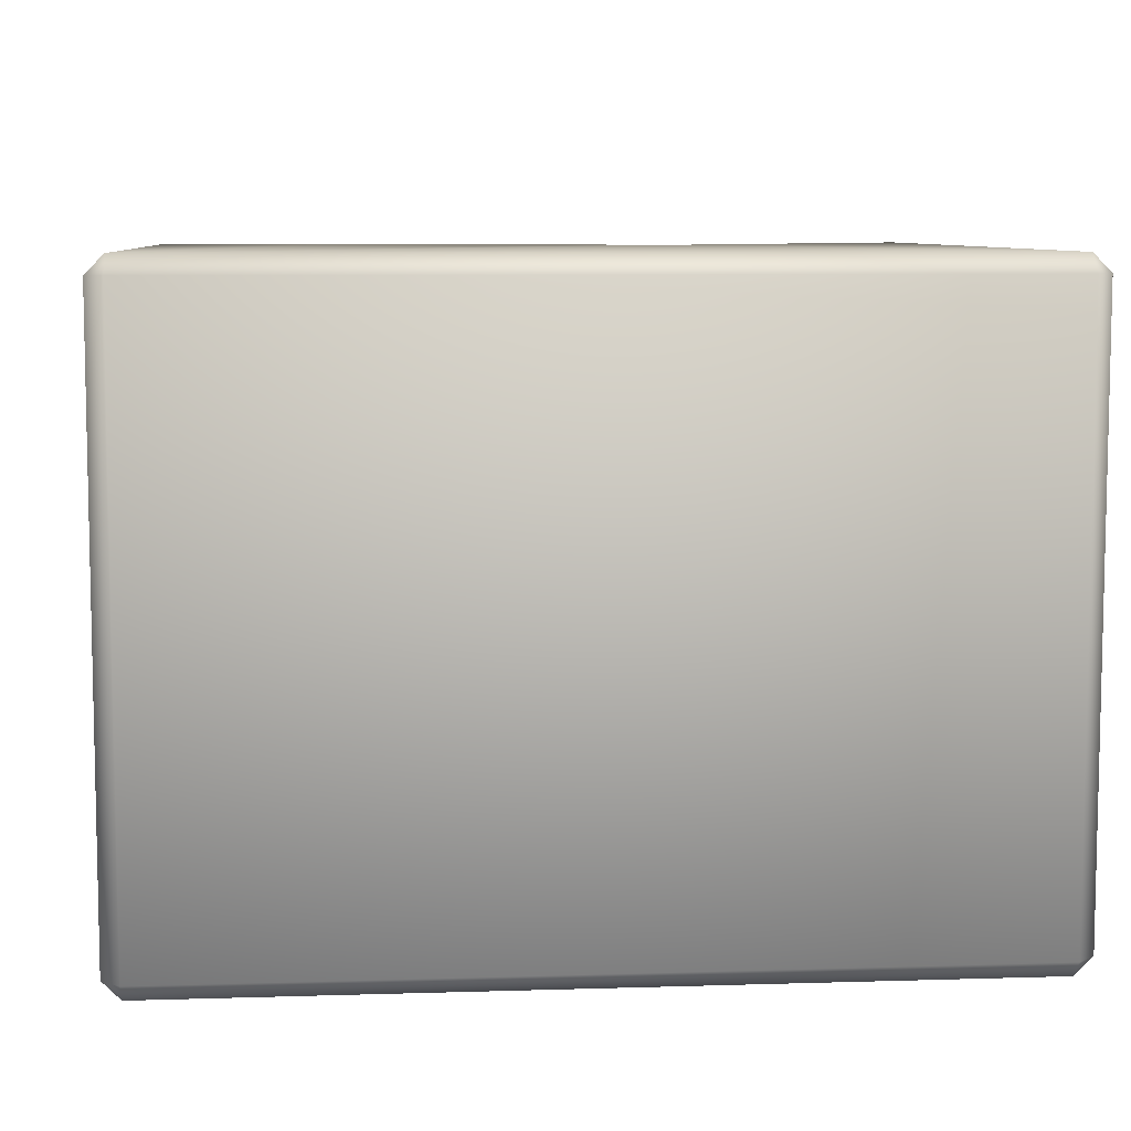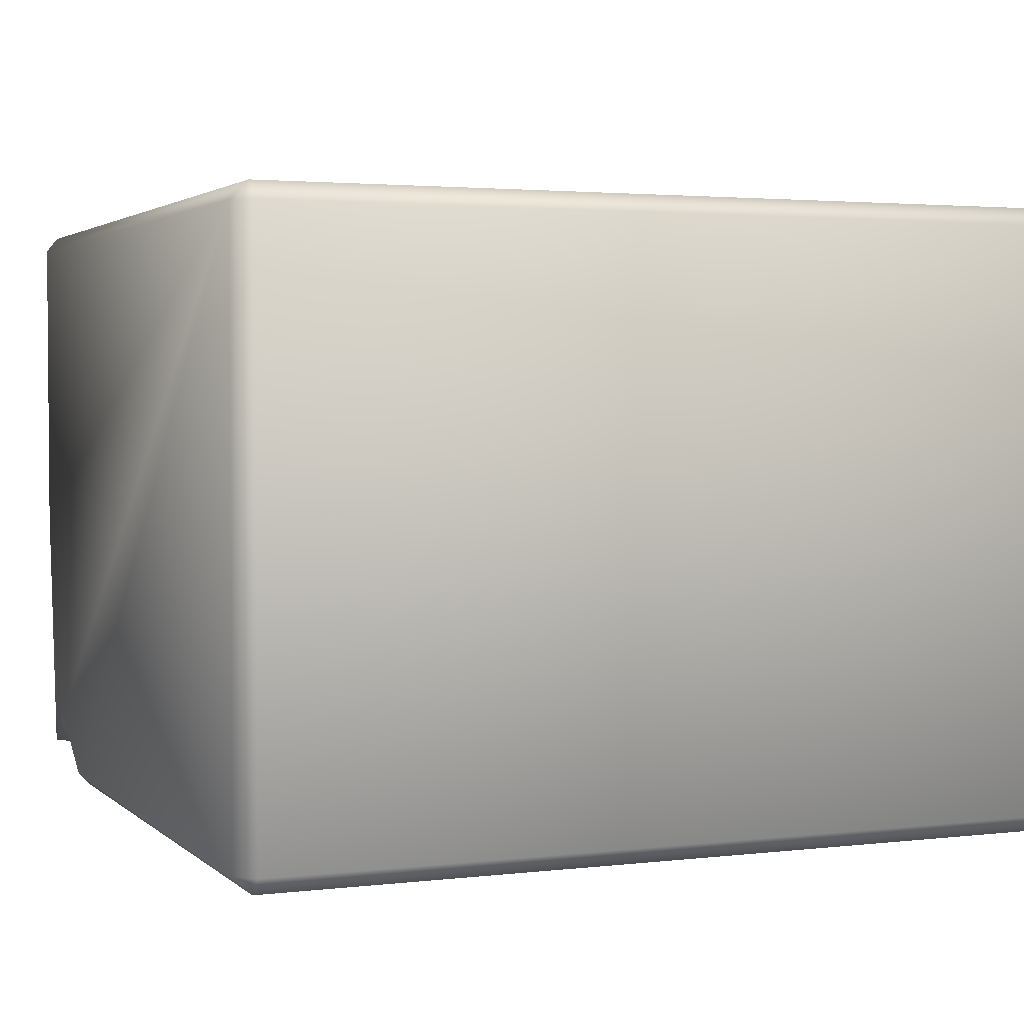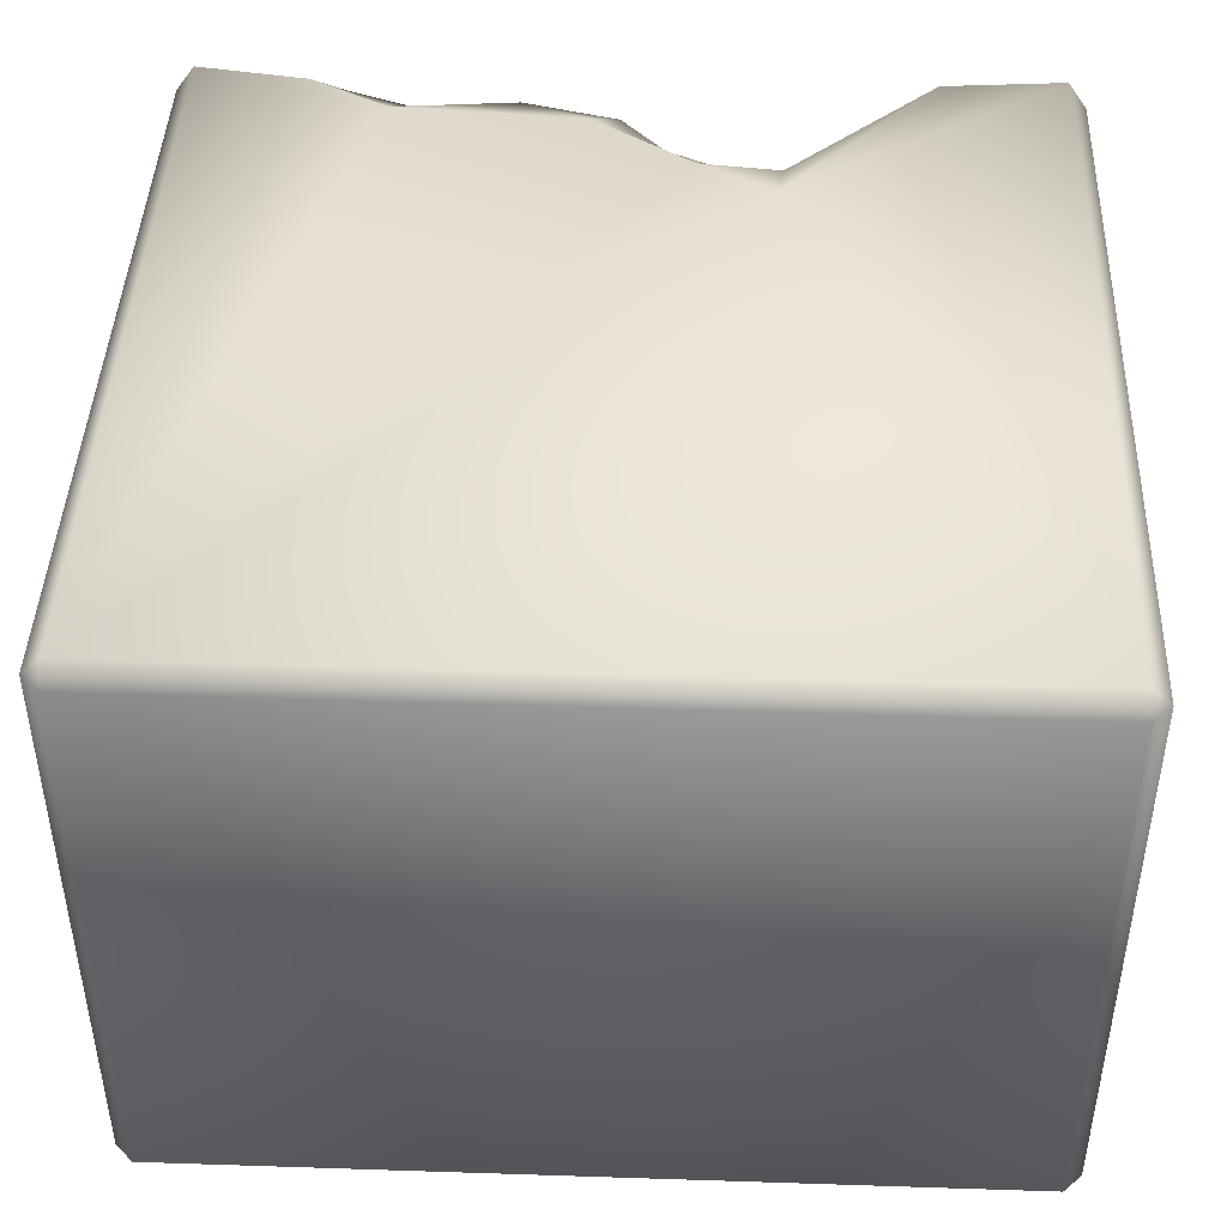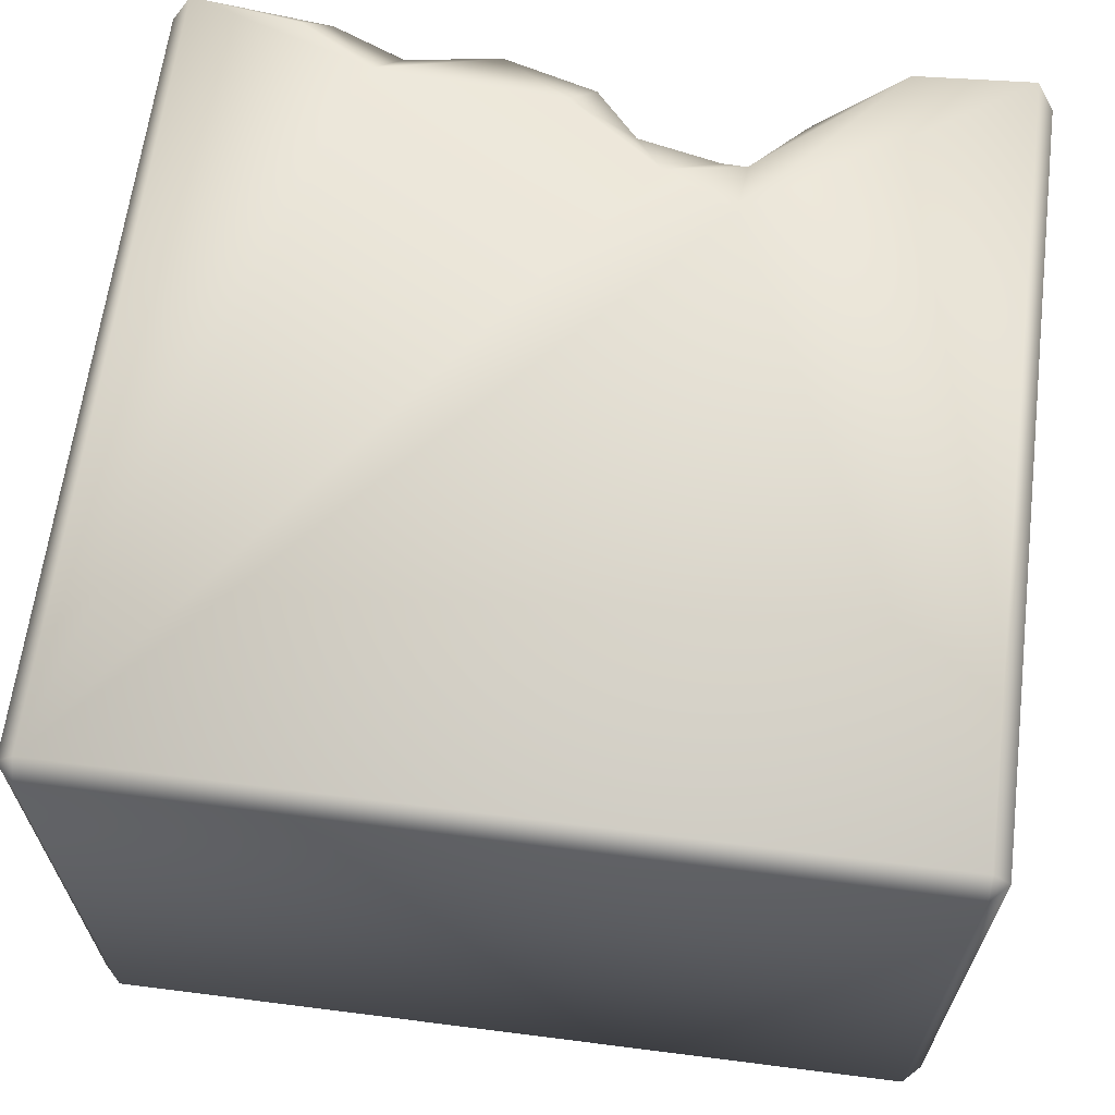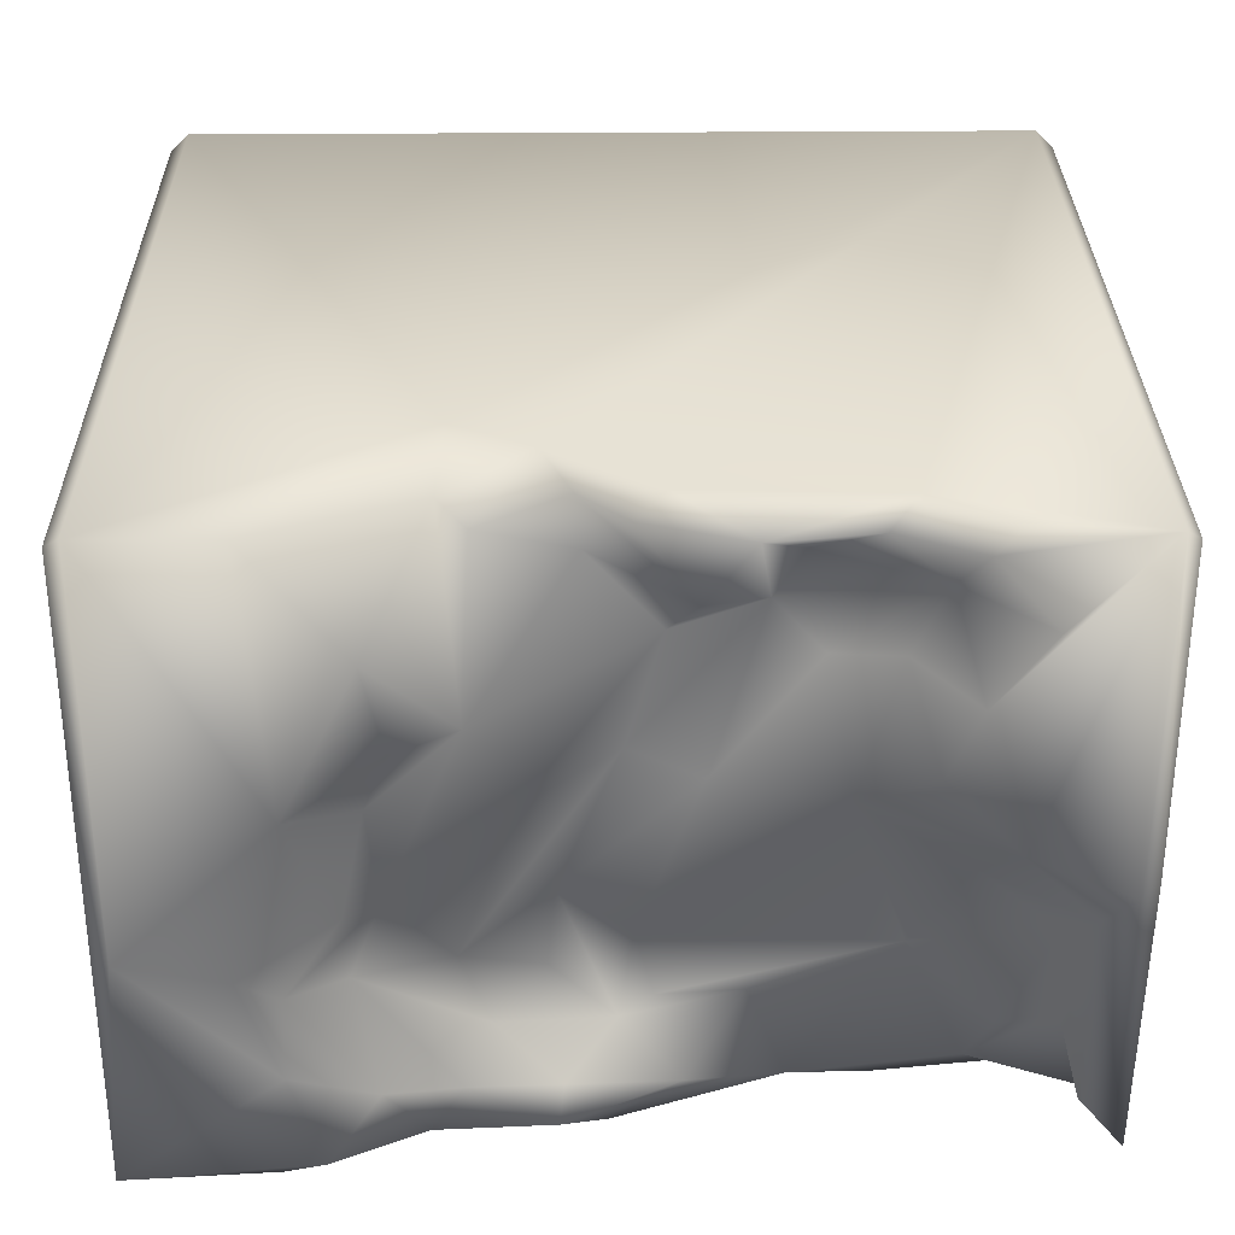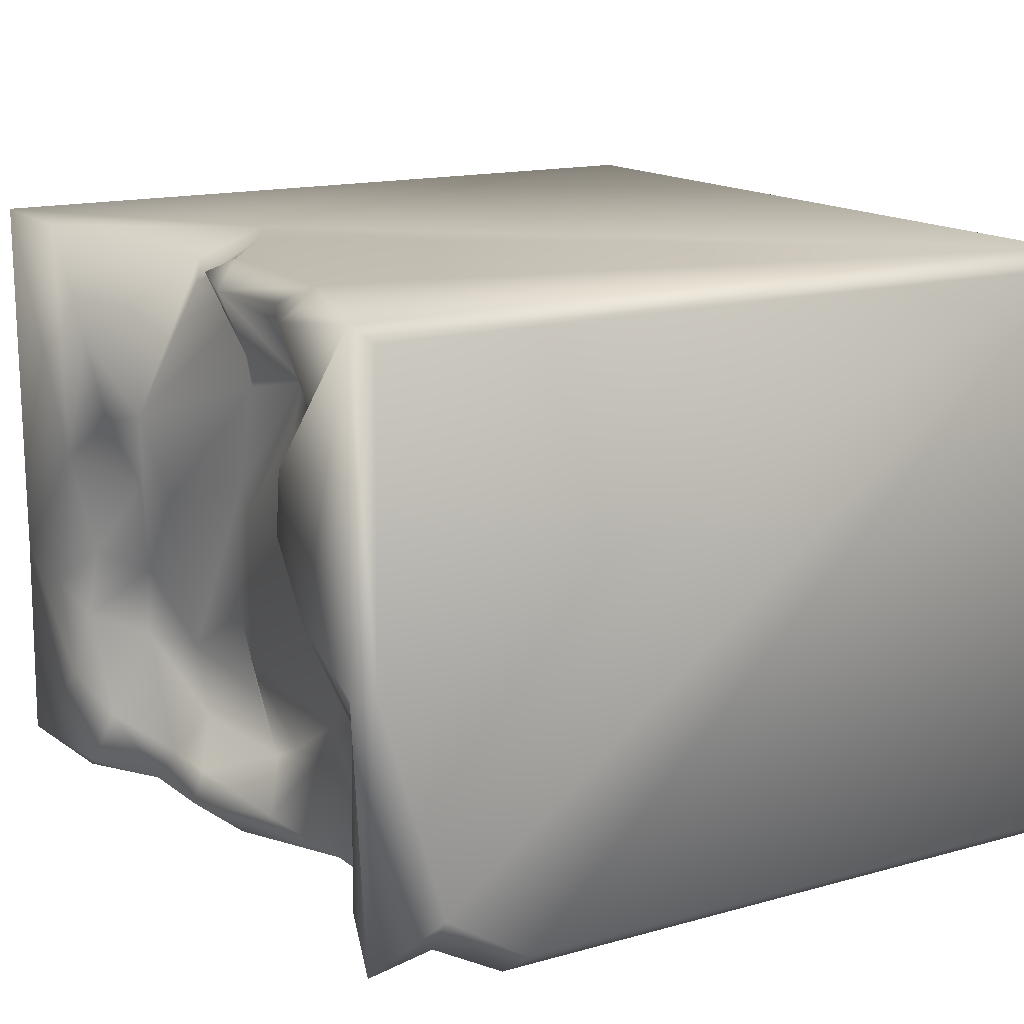
<metadata>
{"format":"obj","ext":"obj","renderer":"f3d","projection":"perspective","resolution":1024,"background":"white","views":[{"elev":7.7,"azim":-5.0,"up":"+Z"},{"elev":2.7,"azim":-22.6,"up":"+Z"},{"elev":43.8,"azim":2.2,"up":"+Z"},{"elev":64.3,"azim":7.3,"up":"+Z"},{"elev":30.8,"azim":179.3,"up":"+Z"},{"elev":15.0,"azim":-120.9,"up":"+Z"}]}
</metadata>
<code>
o Liquid_Domain
v -8.134 -8.756 6.217
v -8.487 -8.756 5.864
v -8.134 -9.109 5.864
v 8.134 -8.756 6.217
v 8.487 -8.756 5.864
v -8.487 -8.756 -5.864
v 8.134 -9.109 5.864
v 8.134 -9.109 -5.864
v 8.487 -8.756 -5.864
v -8.134 -9.109 -5.864
v -8.134 -8.756 -6.217
v 8.134 -8.756 -6.217
v -8.164 7.024 6.182
v 8.478 6.725 5.861
v -8.485 3.709 -5.86
v 3.798 5.364 -6.209
v -8.154 4.079 -6.195
v -8.472 6.694 5.868
v -8.462 5.425 -4.764
v -3.318 2.261 -6.216
v 2.748 3.459 6.19
v -2.143 4.271 -6.136
v -4.364 4.277 -6.11
v -4.423 5.824 6.184
v 1.291 4.234 6.185
v 8.145 7.079 6.195
v -6.529 3.994 -6.12
v 0.2082 5.481 -6.112
v 1.253 4.552 -3.493
v 0.05632 4.697 -4.518
v -0.5588 4.505 -4.202
v -2.109 4.783 -3.889
v -5.816 4.945 -5.196
v -0.6676 5.611 6.161
v 5.75 6.983 6.119
v 0.7265 5.107 5.83
v 2.355 5.149 5.243
v 2.869 4.857 5.642
v -2.817 5.218 4.929
v 0.6421 5.046 4.833
v 1.103 4.984 -1.603
v 2.152 5.311 -4.153
v -4.082 5.317 -3.378
v 8.429 6.997 -6.064
v -2.824 4.735 -5.754
v -1.046 5.4 -5.351
v -8.139 5.537 -5.402
v 5.675 6.703 -6.163
v -5.94 6.72 6.159
v -1.191 5.612 4.133
v -2.02 6.629 5.804
v -2.308 5.056 3.957
v -0.6627 5.357 3.574
v -3.155 5.666 3.311
v -0.01694 5.368 1.408
v -1.321 5.87 1.135
v -8.459 6.742 -0.297
v 2.728 5.292 -2.75
v -0.1964 5.337 -2.227
v -4.62 5.708 -2.191
v 4.48 5.683 -2.881
v -6.206 5.711 -3.908
v 2.639 5.925 -5.027
v -7.774 5.464 -5.461
v 0.9671 6.01 -4.903
v -0.1438 6.057 5.854
v 3.962 7.064 3.987
v -4.368 5.925 3.409
v 2.467 6.508 2.503
v 1.689 6.23 0.8682
v 4.103 5.881 0.5941
v -5.671 5.852 -0.6457
v -7.255 5.365 -2.285
v 5.492 6.655 -2.567
v -7.306 5.549 -3.877
v 1.06 6.175 -5.643
v -3.912 6.354 5.811
v -5.011 5.827 4.624
v -4.896 6.887 1.763
v -3.668 5.67 0.5252
v 3.909 5.842 -1.266
v -7.487 6.796 -4.621
v 3.952 6.78 -4.443
v 3.214 6.108 -5.792
v -8.301 6.934 -5.563
v -5.454 7.076 3.15
v 3.608 6.772 2.205
v 4.44 6.818 -0.8385
v -7.548 6.78 -1.038
v -5.389 6.996 5.767
v -6.51 6.971 4.431
v 5.307 7.036 1.125
v -8.099 7.092 -0.3629
v -6.241 7.038 0.4074
v 6.204 7.07 -1.912
v 8.134 7.054 -1.56
v 5.487 7.067 -3.871
v 4.889 6.987 -5.757
f 3 1 2
f 3 7 4
f 1 3 4
f 4 7 5
f 8 5 7
f 6 3 2
f 7 3 10
f 8 7 10
f 9 5 8
f 10 3 6
f 10 6 11
f 8 10 11
f 12 8 11
f 9 8 12
f 1 13 2
f 14 4 5
f 6 15 11
f 6 2 15
f 26 4 14
f 14 5 9
f 12 11 16
f 11 15 17
f 2 13 18
f 4 21 1
f 2 19 15
f 1 21 25
f 11 17 20
f 16 11 20
f 20 17 27
f 44 9 12
f 20 27 23
f 22 20 23
f 1 25 24
f 4 26 21
f 21 26 35
f 20 22 16
f 21 38 25
f 22 23 45
f 16 22 28
f 2 57 19
f 25 36 34
f 37 36 25
f 38 37 25
f 30 32 31
f 19 17 15
f 33 27 64
f 27 33 23
f 45 23 33
f 64 27 17
f 1 24 13
f 25 34 24
f 35 38 21
f 36 37 40
f 50 53 52
f 58 29 41
f 41 30 59
f 41 29 30
f 43 60 32
f 59 31 60
f 60 31 32
f 31 59 30
f 42 29 58
f 32 45 43
f 30 29 42
f 14 9 44
f 46 45 32
f 33 64 75
f 45 33 43
f 30 46 32
f 17 19 47
f 17 47 64
f 45 46 28
f 28 22 45
f 66 34 36
f 77 39 78
f 50 36 40
f 39 52 78
f 52 39 51
f 52 51 50
f 40 53 50
f 54 78 52
f 52 53 55
f 54 52 56
f 56 52 55
f 18 57 2
f 55 41 56
f 41 59 56
f 80 59 60
f 55 58 41
f 81 61 58
f 60 62 73
f 75 73 62
f 42 58 61
f 60 33 62
f 43 33 60
f 61 63 42
f 33 75 62
f 42 65 30
f 65 46 30
f 12 16 44
f 24 49 13
f 35 67 38
f 39 77 51
f 66 36 50
f 68 78 54
f 40 37 69
f 53 40 69
f 54 80 68
f 70 55 53
f 54 56 80
f 55 70 58
f 56 59 80
f 80 60 72
f 81 58 70
f 72 60 73
f 81 74 61
f 65 42 63
f 76 46 65
f 46 76 28
f 16 28 84
f 28 76 84
f 44 16 48
f 24 51 77
f 34 51 24
f 66 51 34
f 90 77 78
f 66 50 51
f 38 69 37
f 38 67 69
f 79 68 80
f 69 70 53
f 69 81 70
f 71 81 69
f 71 69 87
f 57 85 19
f 89 73 82
f 73 75 82
f 61 74 83
f 61 83 63
f 75 64 82
f 84 63 83
f 19 85 47
f 64 85 82
f 47 85 64
f 63 76 65
f 63 84 76
f 16 84 48
f 24 90 49
f 90 24 77
f 78 91 90
f 78 86 91
f 86 78 68
f 79 86 68
f 67 87 69
f 92 71 87
f 79 80 94
f 92 88 71
f 80 72 94
f 94 72 89
f 72 73 89
f 81 71 88
f 88 74 81
f 84 83 98
f 84 98 48
f 13 49 90
f 91 13 90
f 91 86 13
f 35 92 67
f 13 93 57
f 18 13 57
f 94 93 13
f 26 92 35
f 86 94 13
f 79 94 86
f 92 87 67
f 26 96 92
f 26 14 96
f 89 93 94
f 92 96 95
f 92 95 88
f 93 85 57
f 89 85 93
f 74 88 95
f 89 82 85
f 95 97 74
f 74 97 83
f 95 96 97
f 97 98 83
f 14 44 96
f 96 44 97
f 44 98 97
f 44 48 98

</code>
